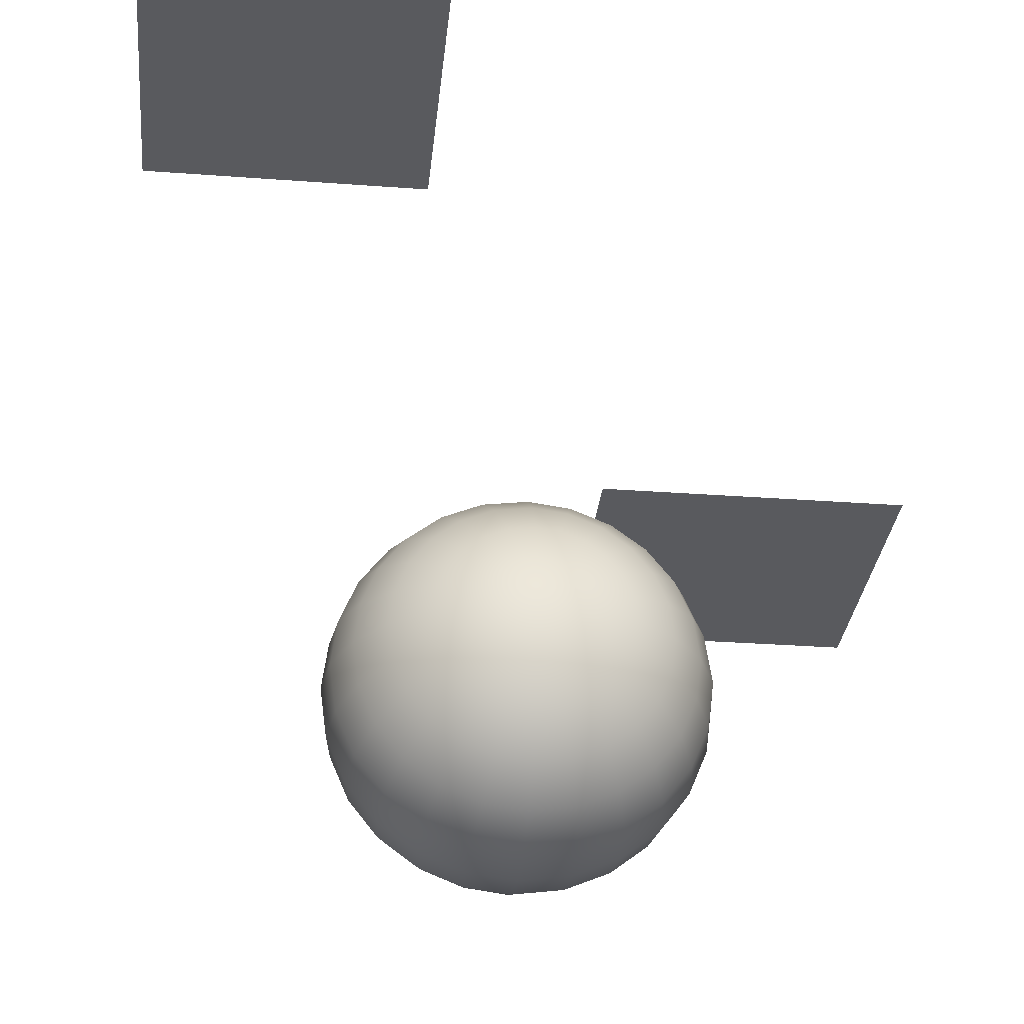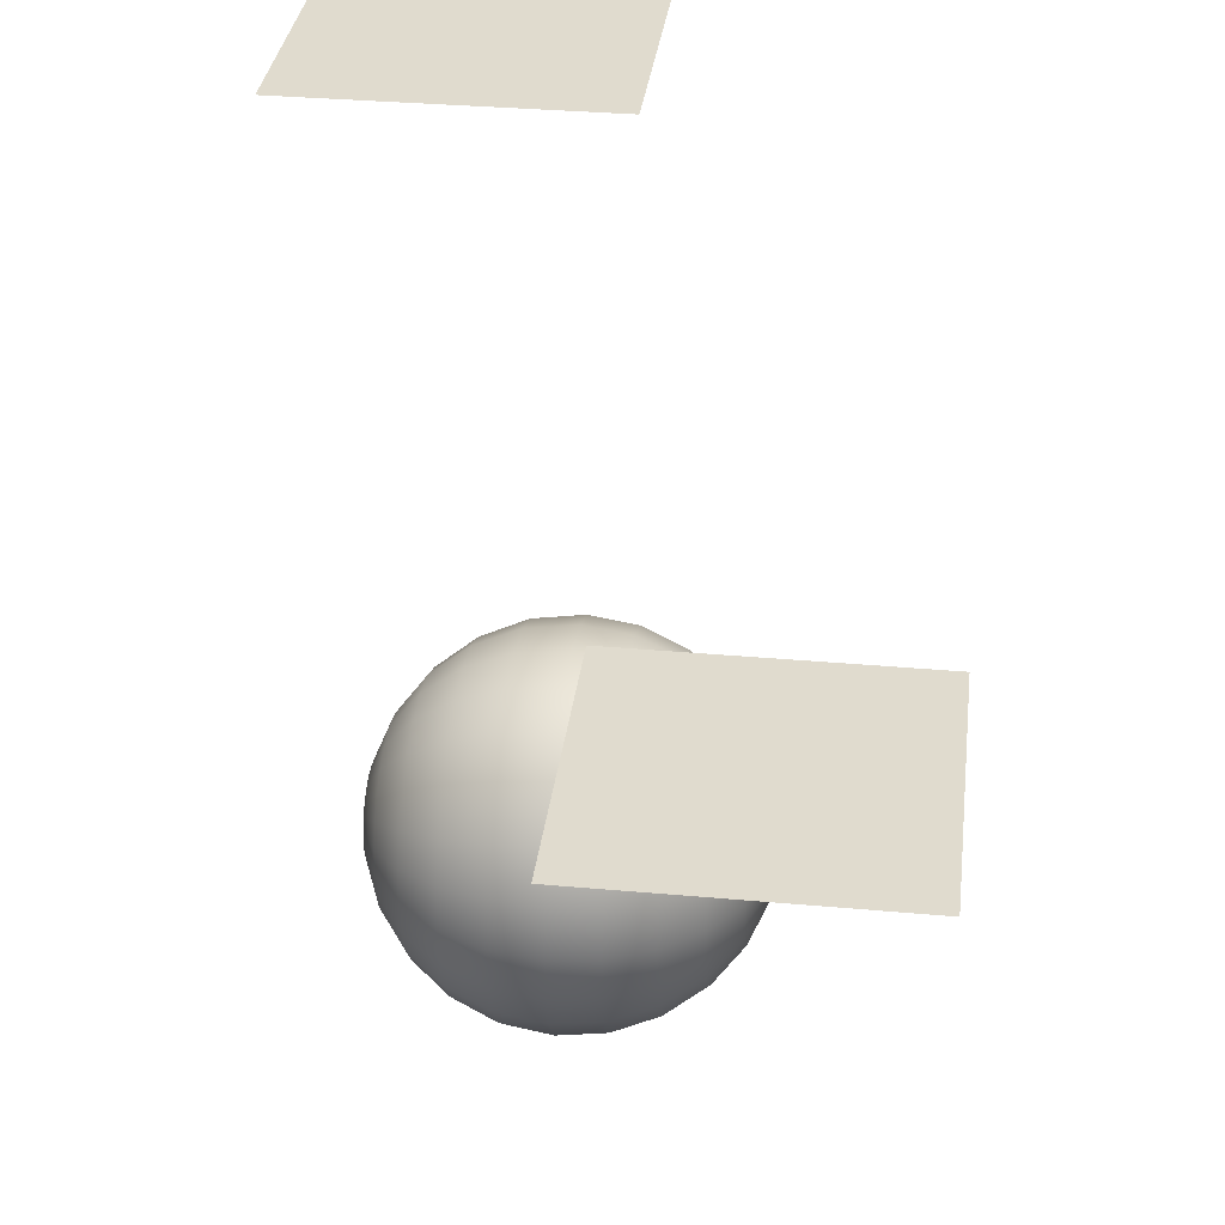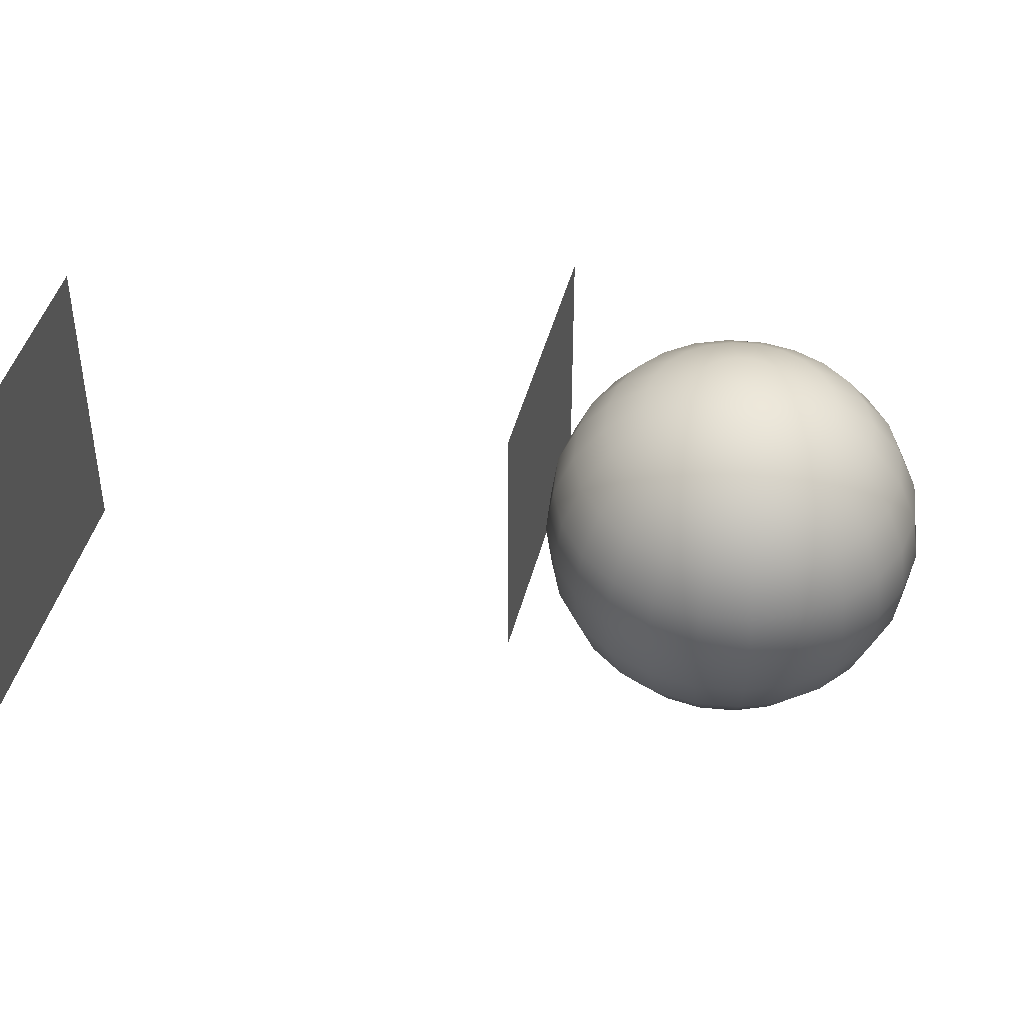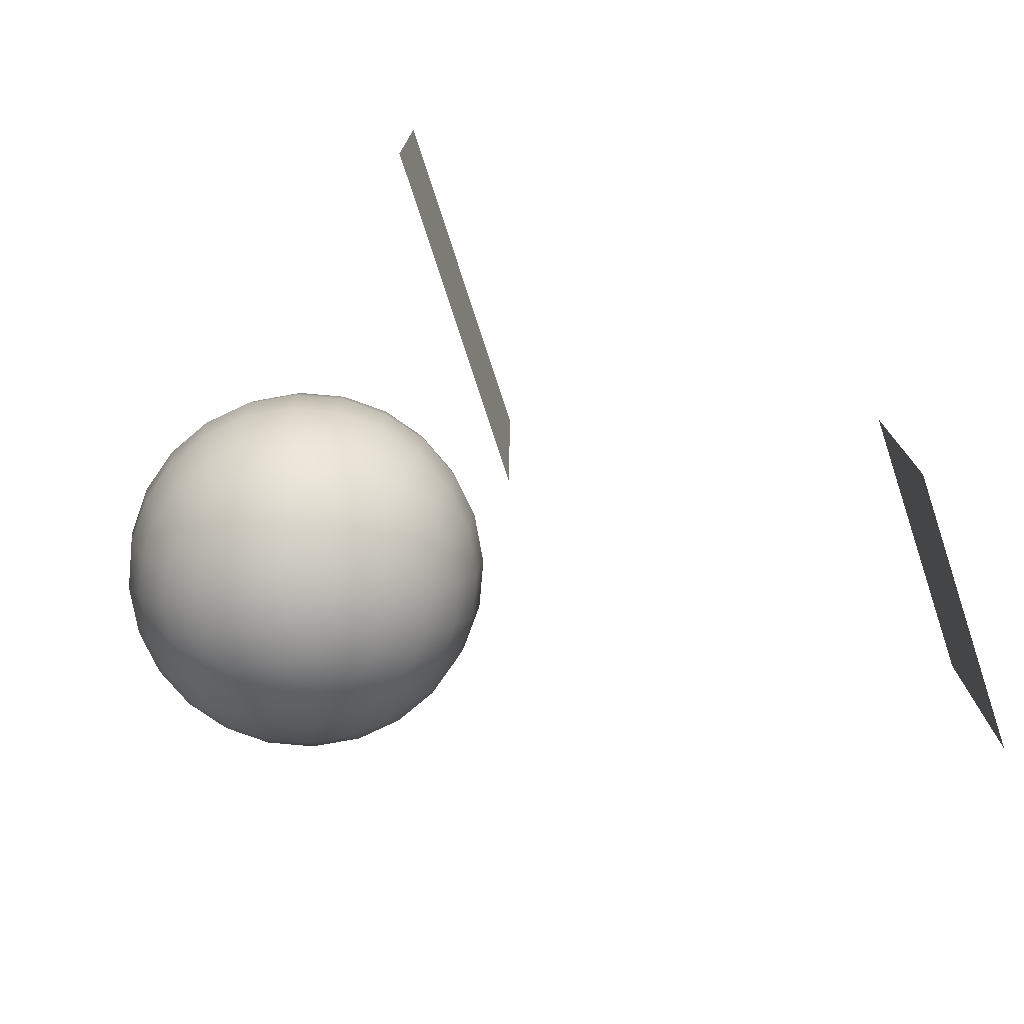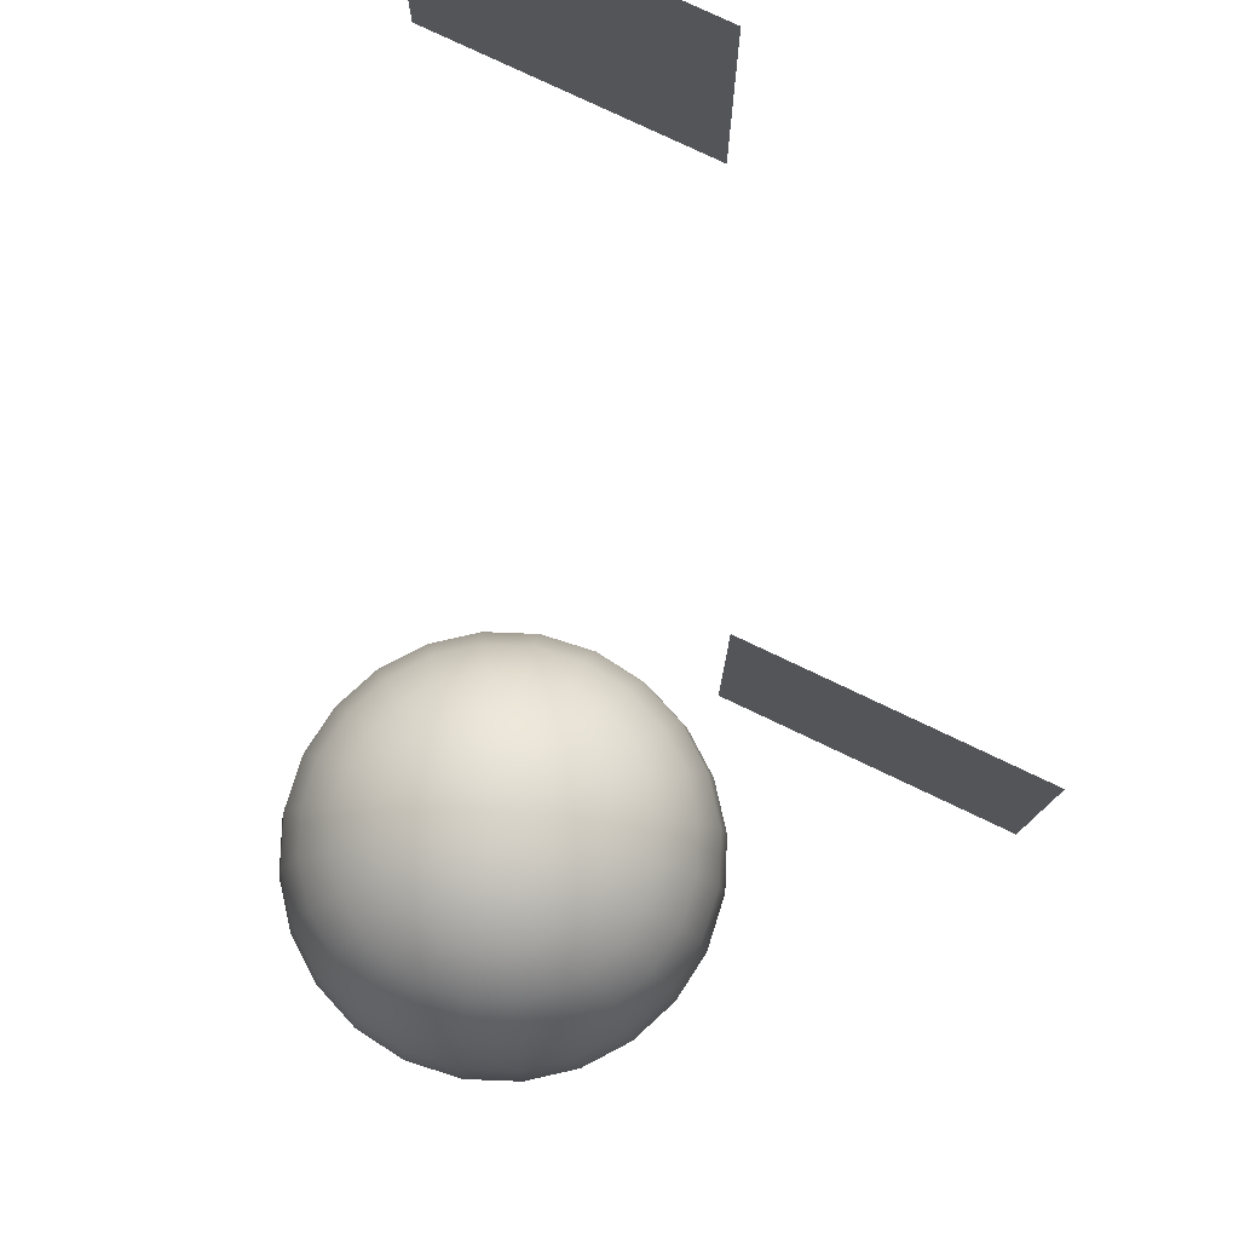
<metadata>
{"format":"obj","ext":"obj","renderer":"f3d","projection":"perspective","resolution":1024,"background":"white","views":[{"elev":-31.3,"azim":174.0,"up":"+Z"},{"elev":33.6,"azim":-83.0,"up":"+Z"},{"elev":44.0,"azim":104.2,"up":"+Y"},{"elev":-77.3,"azim":-71.9,"up":"+Y"},{"elev":78.8,"azim":-154.6,"up":"+Y"}]}
</metadata>
<code>
v 0 -2.404 -2.415
v -0.6468 -2.316 -2.415
v -1.229 -2.066 -2.415
v -1.717 -1.683 -2.415
v -2.09 -1.188 -2.415
v -2.324 -0.6146 -2.415
v -2.404 0 -2.415
v -2.316 0.6468 -2.415
v -2.066 1.229 -2.415
v -1.683 1.717 -2.415
v -1.188 2.09 -2.415
v -0.6146 2.324 -2.415
v 0 2.404 -2.415
v 0 -2.404 -2.415
v -0.623 -2.316 -2.241
v -1.184 -2.066 -2.084
v -1.653 -1.683 -1.953
v -2.013 -1.188 -1.852
v -2.239 -0.6146 -1.789
v -2.316 0 -1.768
v -2.23 0.6468 -1.792
v -1.99 1.229 -1.859
v -1.621 1.717 -1.962
v -1.145 2.09 -2.095
v -0.592 2.324 -2.249
v 0 2.404 -2.415
v 0 -2.404 -2.415
v -0.5559 -2.316 -2.084
v -1.057 -2.066 -1.786
v -1.475 -1.683 -1.537
v -1.796 -1.188 -1.346
v -1.997 -0.6146 -1.226
v -2.066 0 -1.185
v -1.99 0.6468 -1.231
v -1.776 1.229 -1.358
v -1.446 1.717 -1.554
v -1.021 2.09 -1.807
v -0.5282 2.324 -2.1
v 0 2.404 -2.415
v 0 -2.404 -2.415
v -0.4528 -2.316 -1.953
v -0.8607 -2.066 -1.537
v -1.202 -1.683 -1.189
v -1.463 -1.188 -0.9223
v -1.627 -0.6146 -0.755
v -1.683 0 -0.6979
v -1.621 0.6468 -0.7612
v -1.446 1.229 -0.9393
v -1.178 1.717 -1.213
v -0.832 2.09 -1.566
v -0.4303 2.324 -1.976
v 0 2.404 -2.415
v 0 -2.404 -2.415
v -0.3197 -2.316 -1.852
v -0.6077 -2.066 -1.346
v -0.8486 -1.683 -0.9223
v -1.033 -1.188 -0.5978
v -1.149 -0.6146 -0.3941
v -1.188 0 -0.3247
v -1.145 0.6468 -0.4017
v -1.021 1.229 -0.6186
v -0.832 1.717 -0.9515
v -0.5874 2.09 -1.382
v -0.3038 2.324 -1.88
v 0 2.404 -2.415
v 0 -2.404 -2.415
v -0.1654 -2.316 -1.789
v -0.3143 -2.066 -1.226
v -0.4389 -1.683 -0.755
v -0.5343 -1.188 -0.3941
v -0.5942 -0.6146 -0.1675
v -0.6146 0 -0.09031
v -0.592 0.6468 -0.176
v -0.5282 1.229 -0.4172
v -0.4303 1.717 -0.7874
v -0.3038 2.09 -1.266
v -0.1571 2.324 -1.82
v 0 2.404 -2.415
v 0 -2.404 -2.415
v 0 -2.316 -1.768
v 0 -2.066 -1.185
v 0 -1.683 -0.6979
v 0 -1.188 -0.3247
v 0 -0.6146 -0.09031
v 0 0 -0.01043
v 0 0.6468 -0.09907
v 0 1.229 -0.3485
v 0 1.717 -0.7315
v 0 2.09 -1.226
v 0 2.324 -1.8
v 0 2.404 -2.415
v 0 -2.404 -2.415
v 0.174 -2.316 -1.792
v 0.3308 -2.066 -1.231
v 0.4619 -1.683 -0.7612
v 0.5623 -1.188 -0.4017
v 0.6253 -0.6146 -0.176
v 0.6468 0 -0.09907
v 0.623 0.6468 -0.1845
v 0.5559 1.229 -0.4247
v 0.4528 1.717 -0.7935
v 0.3197 2.09 -1.27
v 0.1654 2.324 -1.823
v 0 2.404 -2.415
v 0 -2.404 -2.415
v 0.3308 -2.316 -1.859
v 0.6287 -2.066 -1.358
v 0.8779 -1.683 -0.9393
v 1.069 -1.188 -0.6186
v 1.189 -0.6146 -0.4172
v 1.229 0 -0.3485
v 1.184 0.6468 -0.4247
v 1.057 1.229 -0.6391
v 0.8607 1.717 -0.9682
v 0.6077 2.09 -1.393
v 0.3143 2.324 -1.887
v 0 2.404 -2.415
v 0 -2.404 -2.415
v 0.4619 -2.316 -1.962
v 0.8779 -2.066 -1.554
v 1.226 -1.683 -1.213
v 1.492 -1.188 -0.9515
v 1.66 -0.6146 -0.7874
v 1.717 0 -0.7315
v 1.653 0.6468 -0.7935
v 1.475 1.229 -0.9682
v 1.202 1.717 -1.236
v 0.8486 2.09 -1.583
v 0.4389 2.324 -1.984
v 0 2.404 -2.415
v 0 -2.404 -2.415
v 0.5623 -2.316 -2.095
v 1.069 -2.066 -1.807
v 1.492 -1.683 -1.566
v 1.817 -1.188 -1.382
v 2.021 -0.6146 -1.266
v 2.09 0 -1.226
v 2.013 0.6468 -1.27
v 1.796 1.229 -1.393
v 1.463 1.717 -1.583
v 1.033 2.09 -1.827
v 0.5343 2.324 -2.111
v 0 2.404 -2.415
v 0 -2.404 -2.415
v 0.6253 -2.316 -2.249
v 1.189 -2.066 -2.1
v 1.66 -1.683 -1.976
v 2.021 -1.188 -1.88
v 2.247 -0.6146 -1.82
v 2.324 0 -1.8
v 2.239 0.6468 -1.823
v 1.997 1.229 -1.887
v 1.627 1.717 -1.984
v 1.149 2.09 -2.111
v 0.5942 2.324 -2.258
v 0 2.404 -2.415
v 0 -2.404 -2.415
v 0.6468 -2.316 -2.415
v 1.229 -2.066 -2.415
v 1.717 -1.683 -2.415
v 2.09 -1.188 -2.415
v 2.324 -0.6146 -2.415
v 2.404 0 -2.415
v 2.316 0.6468 -2.415
v 2.066 1.229 -2.415
v 1.683 1.717 -2.415
v 1.188 2.09 -2.415
v 0.6146 2.324 -2.415
v 0 2.404 -2.415
v 0 -2.404 -2.415
v 0.623 -2.316 -2.589
v 1.184 -2.066 -2.745
v 1.653 -1.683 -2.877
v 2.013 -1.188 -2.977
v 2.239 -0.6146 -3.04
v 2.316 0 -3.062
v 2.23 0.6468 -3.038
v 1.99 1.229 -2.971
v 1.621 1.717 -2.868
v 1.145 2.09 -2.734
v 0.592 2.324 -2.58
v 0 2.404 -2.415
v 0 -2.404 -2.415
v 0.5559 -2.316 -2.745
v 1.057 -2.066 -3.043
v 1.475 -1.683 -3.293
v 1.796 -1.188 -3.483
v 1.997 -0.6146 -3.603
v 2.066 0 -3.644
v 1.99 0.6468 -3.599
v 1.776 1.229 -3.471
v 1.446 1.717 -3.275
v 1.021 2.09 -3.022
v 0.5282 2.324 -2.729
v 0 2.404 -2.415
v 0 -2.404 -2.415
v 0.4528 -2.316 -2.877
v 0.8607 -2.066 -3.293
v 1.202 -1.683 -3.641
v 1.463 -1.188 -3.907
v 1.627 -0.6146 -4.074
v 1.683 0 -4.131
v 1.621 0.6468 -4.068
v 1.446 1.229 -3.89
v 1.178 1.717 -3.617
v 0.832 2.09 -3.263
v 0.4303 2.324 -2.854
v 0 2.404 -2.415
v 0 -2.404 -2.415
v 0.3197 -2.316 -2.977
v 0.6077 -2.066 -3.483
v 0.8486 -1.683 -3.907
v 1.033 -1.188 -4.232
v 1.149 -0.6146 -4.435
v 1.188 0 -4.505
v 1.145 0.6468 -4.428
v 1.021 1.229 -4.211
v 0.832 1.717 -3.878
v 0.5874 2.09 -3.448
v 0.3038 2.324 -2.949
v 0 2.404 -2.415
v 0 -2.404 -2.415
v 0.1654 -2.316 -3.04
v 0.3143 -2.066 -3.603
v 0.4389 -1.683 -4.074
v 0.5343 -1.188 -4.435
v 0.5942 -0.6146 -4.662
v 0.6146 0 -4.739
v 0.592 0.6468 -4.653
v 0.5282 1.229 -4.412
v 0.4303 1.717 -4.042
v 0.3038 2.09 -3.564
v 0.1571 2.324 -3.009
v 0 2.404 -2.415
v 0 -2.404 -2.415
v 0 -2.316 -3.062
v 0 -2.066 -3.644
v 0 -1.683 -4.131
v 0 -1.188 -4.505
v 0 -0.6146 -4.739
v 0 0 -4.819
v 0 0.6468 -4.73
v 0 1.229 -4.481
v 0 1.717 -4.098
v 0 2.09 -3.603
v 0 2.324 -3.029
v 0 2.404 -2.415
v 0 -2.404 -2.415
v -0.174 -2.316 -3.038
v -0.3308 -2.066 -3.599
v -0.4619 -1.683 -4.068
v -0.5623 -1.188 -4.428
v -0.6253 -0.6146 -4.653
v -0.6468 0 -4.73
v -0.623 0.6468 -4.645
v -0.5559 1.229 -4.405
v -0.4528 1.717 -4.036
v -0.3197 2.09 -3.559
v -0.1654 2.324 -3.007
v 0 2.404 -2.415
v 0 -2.404 -2.415
v -0.3308 -2.316 -2.971
v -0.6287 -2.066 -3.471
v -0.8779 -1.683 -3.89
v -1.069 -1.188 -4.211
v -1.189 -0.6146 -4.412
v -1.229 0 -4.481
v -1.184 0.6468 -4.405
v -1.057 1.229 -4.19
v -0.8607 1.717 -3.861
v -0.6077 2.09 -3.436
v -0.3143 2.324 -2.943
v 0 2.404 -2.415
v 0 -2.404 -2.415
v -0.4619 -2.316 -2.868
v -0.8779 -2.066 -3.275
v -1.226 -1.683 -3.617
v -1.492 -1.188 -3.878
v -1.66 -0.6146 -4.042
v -1.717 0 -4.098
v -1.653 0.6468 -4.036
v -1.475 1.229 -3.861
v -1.202 1.717 -3.593
v -0.8486 2.09 -3.247
v -0.4389 2.324 -2.845
v 0 2.404 -2.415
v 0 -2.404 -2.415
v -0.5623 -2.316 -2.734
v -1.069 -2.066 -3.022
v -1.492 -1.683 -3.263
v -1.817 -1.188 -3.448
v -2.021 -0.6146 -3.564
v -2.09 0 -3.603
v -2.013 0.6468 -3.559
v -1.796 1.229 -3.436
v -1.463 1.717 -3.247
v -1.033 2.09 -3.002
v -0.5343 2.324 -2.718
v 0 2.404 -2.415
v 0 -2.404 -2.415
v -0.6253 -2.316 -2.58
v -1.189 -2.066 -2.729
v -1.66 -1.683 -2.854
v -2.021 -1.188 -2.949
v -2.247 -0.6146 -3.009
v -2.324 0 -3.029
v -2.239 0.6468 -3.007
v -1.997 1.229 -2.943
v -1.627 1.717 -2.845
v -1.149 2.09 -2.718
v -0.5942 2.324 -2.572
v 0 2.404 -2.415
v 0 -2.404 -2.415
v -0.6468 -2.316 -2.415
v -1.229 -2.066 -2.415
v -1.717 -1.683 -2.415
v -2.09 -1.188 -2.415
v -2.324 -0.6146 -2.415
v -2.404 0 -2.415
v -2.316 0.6468 -2.415
v -2.066 1.229 -2.415
v -1.683 1.717 -2.415
v -1.188 2.09 -2.415
v -0.6146 2.324 -2.415
v 0 2.404 -2.415
f 15 2 1
f 16 3 2 15
f 17 4 3 16
f 18 5 4 17
f 19 6 5 18
f 20 7 6 19
f 21 8 7 20
f 22 9 8 21
f 23 10 9 22
f 24 11 10 23
f 25 12 11 24
f 26 12 25
f 28 15 14
f 29 16 15 28
f 30 17 16 29
f 31 18 17 30
f 32 19 18 31
f 33 20 19 32
f 34 21 20 33
f 35 22 21 34
f 36 23 22 35
f 37 24 23 36
f 38 25 24 37
f 39 25 38
f 41 28 27
f 42 29 28 41
f 43 30 29 42
f 44 31 30 43
f 45 32 31 44
f 46 33 32 45
f 47 34 33 46
f 48 35 34 47
f 49 36 35 48
f 50 37 36 49
f 51 38 37 50
f 52 38 51
f 54 41 40
f 55 42 41 54
f 56 43 42 55
f 57 44 43 56
f 58 45 44 57
f 59 46 45 58
f 60 47 46 59
f 61 48 47 60
f 62 49 48 61
f 63 50 49 62
f 64 51 50 63
f 65 51 64
f 67 54 53
f 68 55 54 67
f 69 56 55 68
f 70 57 56 69
f 71 58 57 70
f 72 59 58 71
f 73 60 59 72
f 74 61 60 73
f 75 62 61 74
f 76 63 62 75
f 77 64 63 76
f 78 64 77
f 80 67 66
f 81 68 67 80
f 82 69 68 81
f 83 70 69 82
f 84 71 70 83
f 85 72 71 84
f 86 73 72 85
f 87 74 73 86
f 88 75 74 87
f 89 76 75 88
f 90 77 76 89
f 91 77 90
f 93 80 79
f 94 81 80 93
f 95 82 81 94
f 96 83 82 95
f 97 84 83 96
f 98 85 84 97
f 99 86 85 98
f 100 87 86 99
f 101 88 87 100
f 102 89 88 101
f 103 90 89 102
f 104 90 103
f 106 93 92
f 107 94 93 106
f 108 95 94 107
f 109 96 95 108
f 110 97 96 109
f 111 98 97 110
f 112 99 98 111
f 113 100 99 112
f 114 101 100 113
f 115 102 101 114
f 116 103 102 115
f 117 103 116
f 119 106 105
f 120 107 106 119
f 121 108 107 120
f 122 109 108 121
f 123 110 109 122
f 124 111 110 123
f 125 112 111 124
f 126 113 112 125
f 127 114 113 126
f 128 115 114 127
f 129 116 115 128
f 130 116 129
f 132 119 118
f 133 120 119 132
f 134 121 120 133
f 135 122 121 134
f 136 123 122 135
f 137 124 123 136
f 138 125 124 137
f 139 126 125 138
f 140 127 126 139
f 141 128 127 140
f 142 129 128 141
f 143 129 142
f 145 132 131
f 146 133 132 145
f 147 134 133 146
f 148 135 134 147
f 149 136 135 148
f 150 137 136 149
f 151 138 137 150
f 152 139 138 151
f 153 140 139 152
f 154 141 140 153
f 155 142 141 154
f 156 142 155
f 158 145 144
f 159 146 145 158
f 160 147 146 159
f 161 148 147 160
f 162 149 148 161
f 163 150 149 162
f 164 151 150 163
f 165 152 151 164
f 166 153 152 165
f 167 154 153 166
f 168 155 154 167
f 169 155 168
f 171 158 157
f 172 159 158 171
f 173 160 159 172
f 174 161 160 173
f 175 162 161 174
f 176 163 162 175
f 177 164 163 176
f 178 165 164 177
f 179 166 165 178
f 180 167 166 179
f 181 168 167 180
f 182 168 181
f 184 171 170
f 185 172 171 184
f 186 173 172 185
f 187 174 173 186
f 188 175 174 187
f 189 176 175 188
f 190 177 176 189
f 191 178 177 190
f 192 179 178 191
f 193 180 179 192
f 194 181 180 193
f 195 181 194
f 197 184 183
f 198 185 184 197
f 199 186 185 198
f 200 187 186 199
f 201 188 187 200
f 202 189 188 201
f 203 190 189 202
f 204 191 190 203
f 205 192 191 204
f 206 193 192 205
f 207 194 193 206
f 208 194 207
f 210 197 196
f 211 198 197 210
f 212 199 198 211
f 213 200 199 212
f 214 201 200 213
f 215 202 201 214
f 216 203 202 215
f 217 204 203 216
f 218 205 204 217
f 219 206 205 218
f 220 207 206 219
f 221 207 220
f 223 210 209
f 224 211 210 223
f 225 212 211 224
f 226 213 212 225
f 227 214 213 226
f 228 215 214 227
f 229 216 215 228
f 230 217 216 229
f 231 218 217 230
f 232 219 218 231
f 233 220 219 232
f 234 220 233
f 236 223 222
f 237 224 223 236
f 238 225 224 237
f 239 226 225 238
f 240 227 226 239
f 241 228 227 240
f 242 229 228 241
f 243 230 229 242
f 244 231 230 243
f 245 232 231 244
f 246 233 232 245
f 247 233 246
f 249 236 235
f 250 237 236 249
f 251 238 237 250
f 252 239 238 251
f 253 240 239 252
f 254 241 240 253
f 255 242 241 254
f 256 243 242 255
f 257 244 243 256
f 258 245 244 257
f 259 246 245 258
f 260 246 259
f 262 249 248
f 263 250 249 262
f 264 251 250 263
f 265 252 251 264
f 266 253 252 265
f 267 254 253 266
f 268 255 254 267
f 269 256 255 268
f 270 257 256 269
f 271 258 257 270
f 272 259 258 271
f 273 259 272
f 275 262 261
f 276 263 262 275
f 277 264 263 276
f 278 265 264 277
f 279 266 265 278
f 280 267 266 279
f 281 268 267 280
f 282 269 268 281
f 283 270 269 282
f 284 271 270 283
f 285 272 271 284
f 286 272 285
f 288 275 274
f 289 276 275 288
f 290 277 276 289
f 291 278 277 290
f 292 279 278 291
f 293 280 279 292
f 294 281 280 293
f 295 282 281 294
f 296 283 282 295
f 297 284 283 296
f 298 285 284 297
f 299 285 298
f 301 288 287
f 302 289 288 301
f 303 290 289 302
f 304 291 290 303
f 305 292 291 304
f 306 293 292 305
f 307 294 293 306
f 308 295 294 307
f 309 296 295 308
f 310 297 296 309
f 311 298 297 310
f 312 298 311
f 314 301 300
f 315 302 301 314
f 316 303 302 315
f 317 304 303 316
f 318 305 304 317
f 319 306 305 318
f 320 307 306 319
f 321 308 307 320
f 322 309 308 321
f 323 310 309 322
f 324 311 310 323
f 325 311 324
v 1.196 -0.5748 5.851
v 5.196 -0.5748 5.851
v 5.196 3.425 5.851
v 1.196 3.425 5.851
f 326 327 328 329
v -5.163 -4.312 0.8687
v -1.163 -4.312 0.8687
v -1.163 -0.3123 0.8687
v -5.163 -0.3123 0.8687
f 330 331 332 333

</code>
